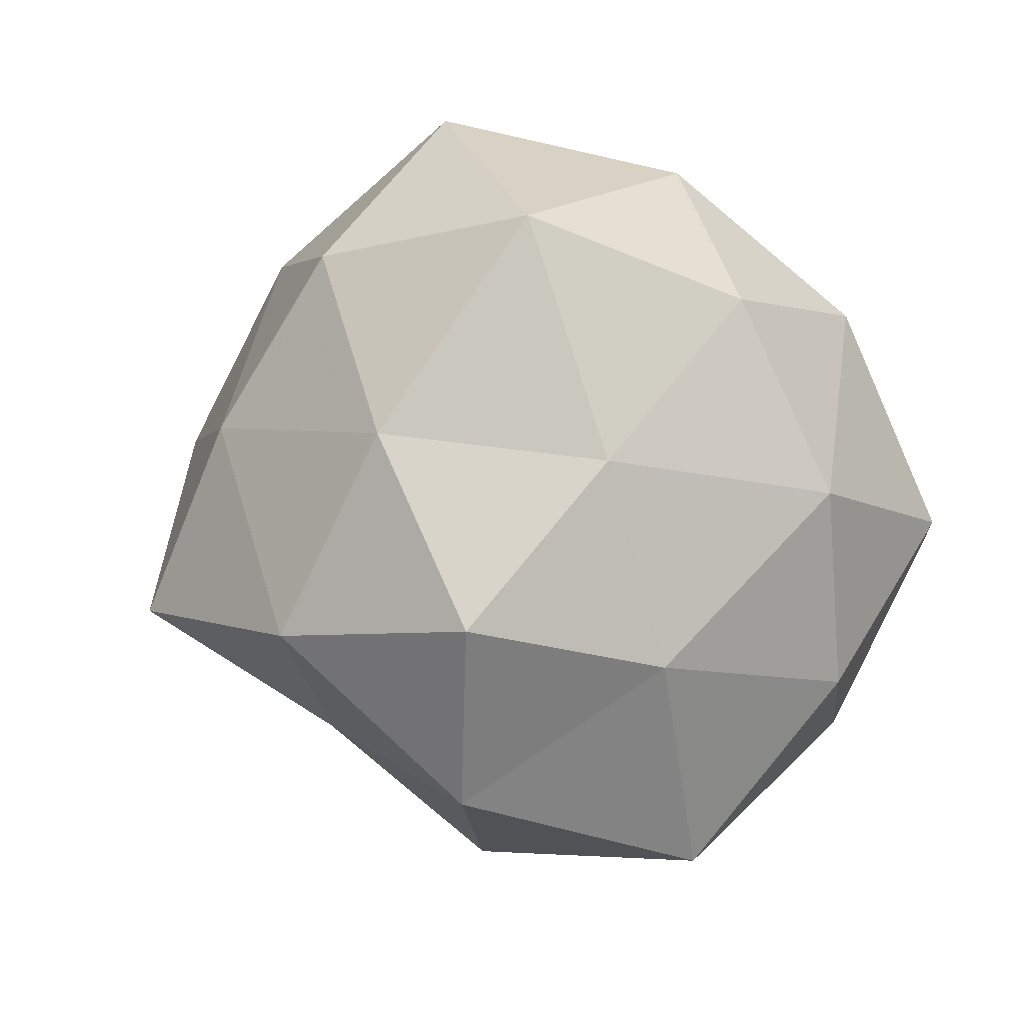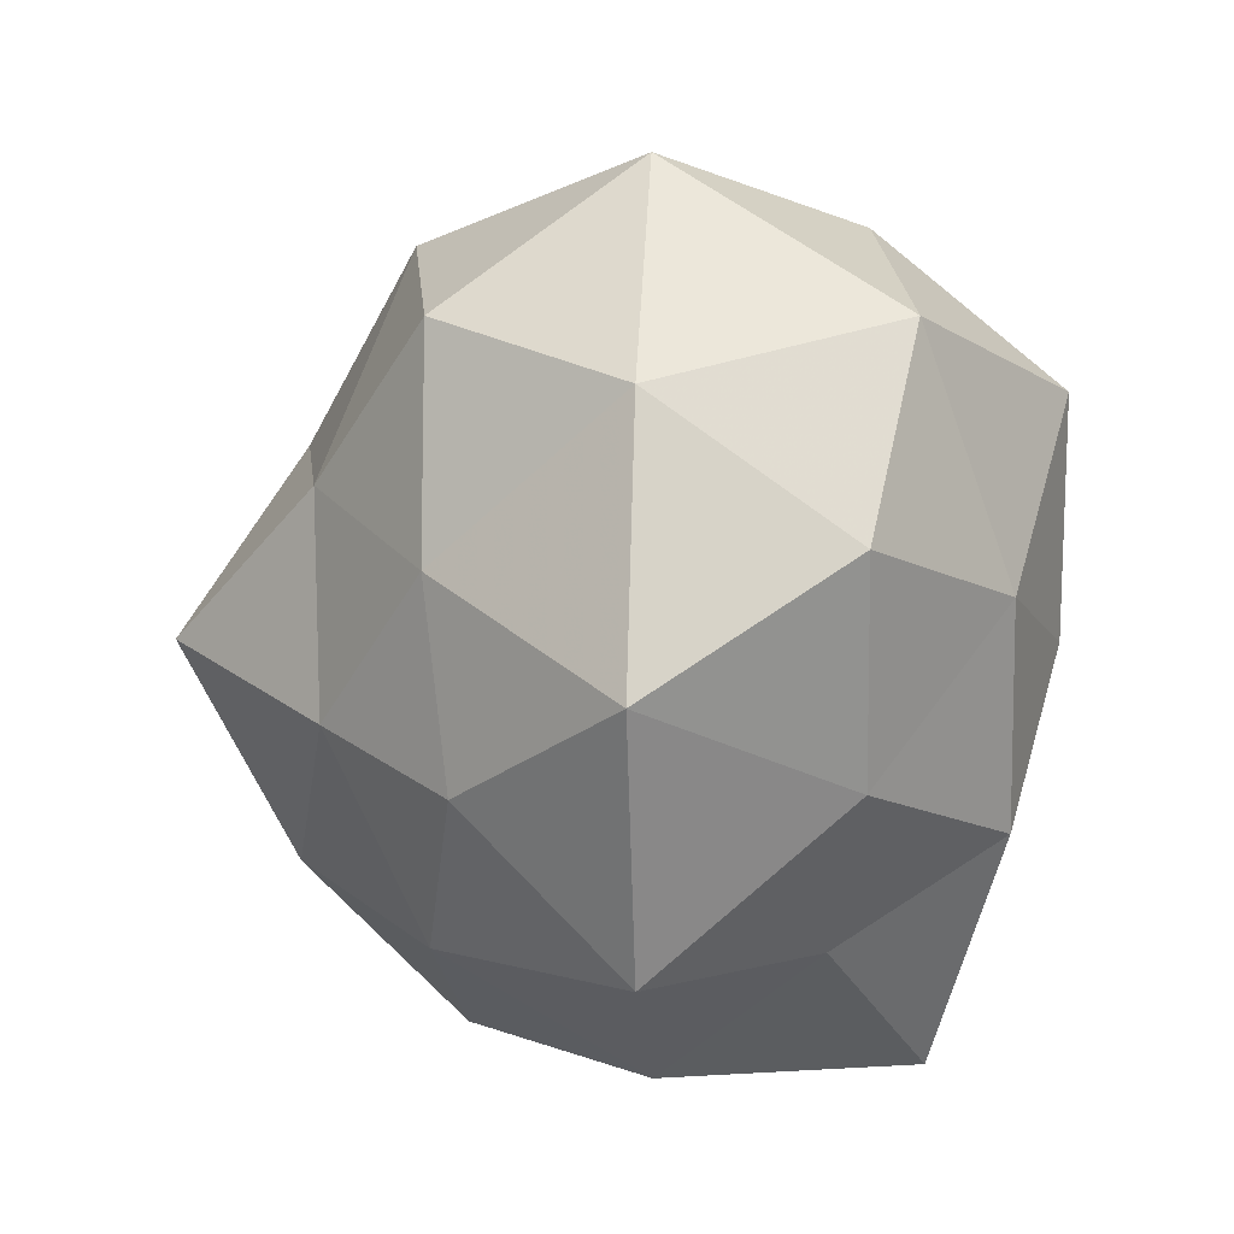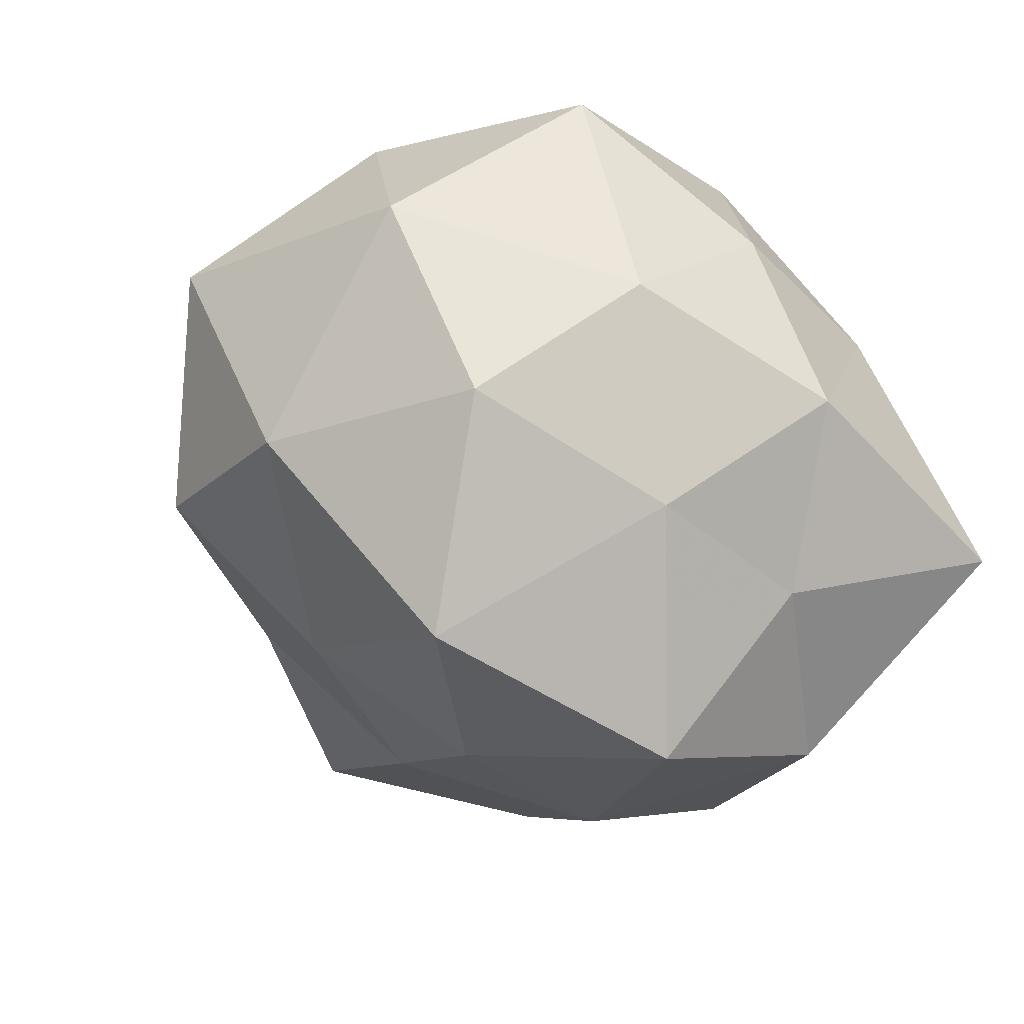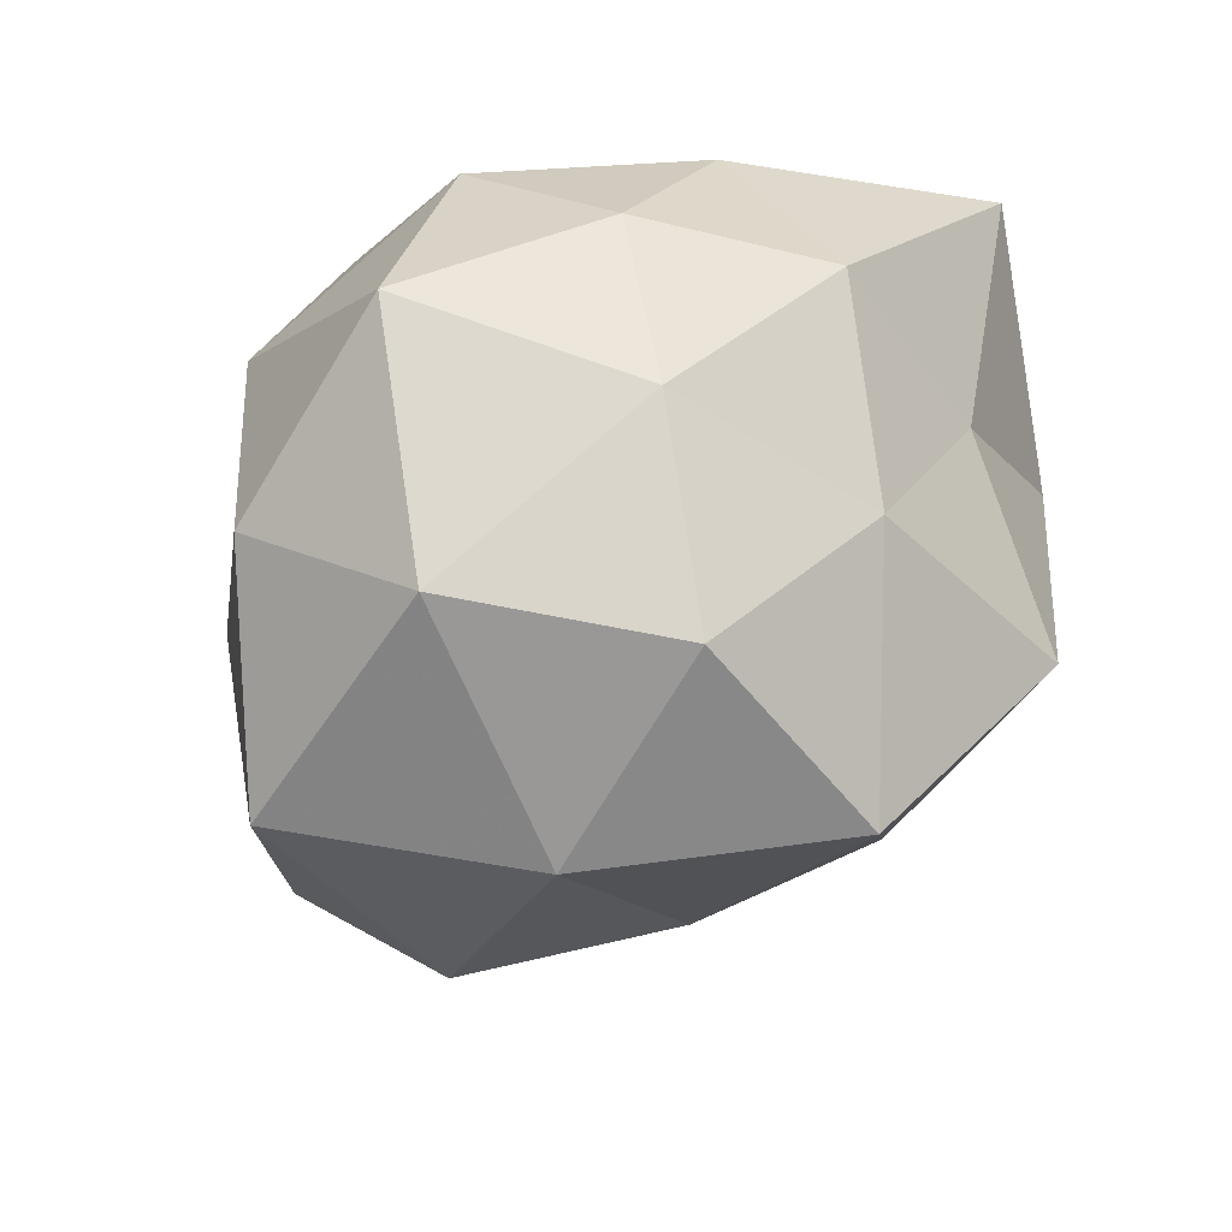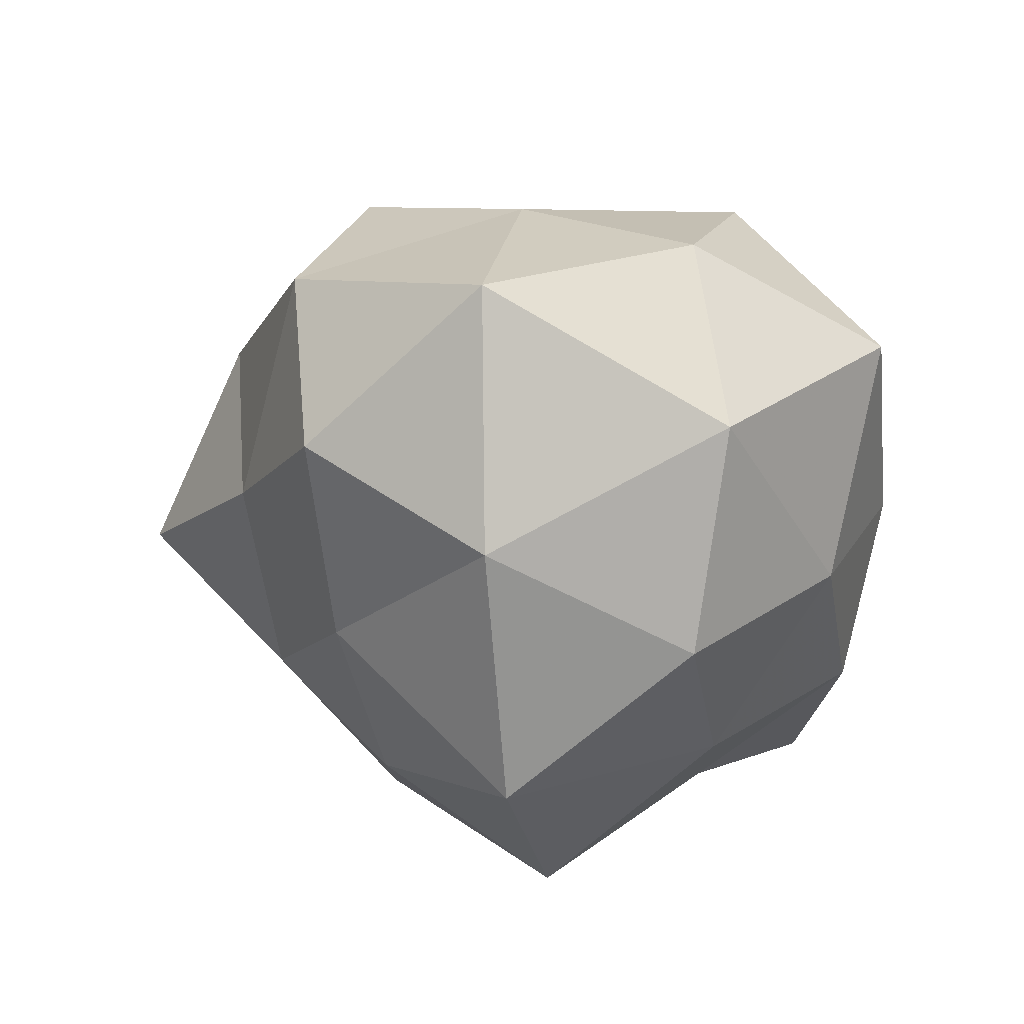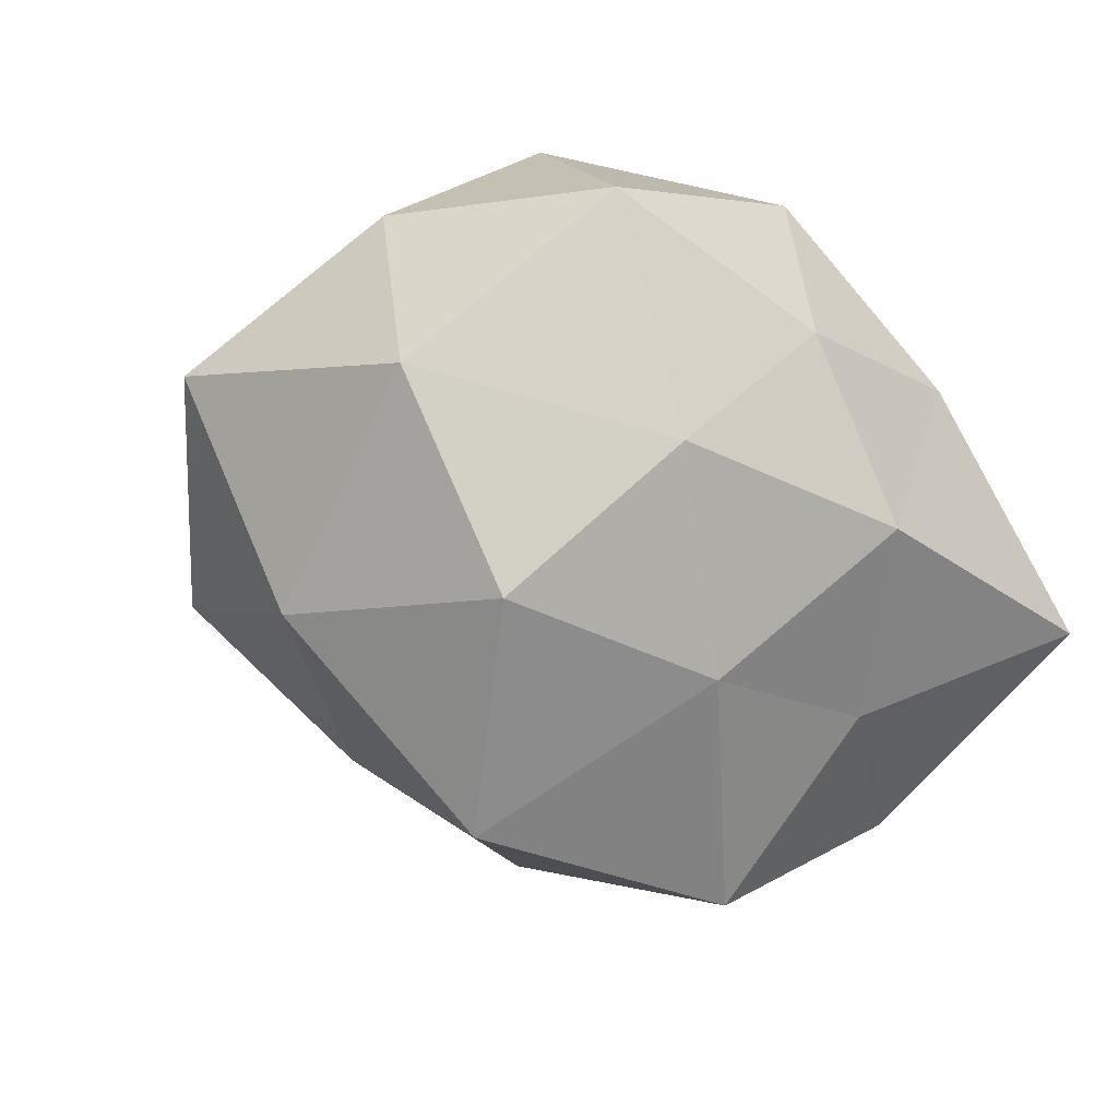
<metadata>
{"format":"obj","ext":"obj","renderer":"f3d","projection":"perspective","resolution":1024,"background":"white","views":[{"elev":67.7,"azim":65.0,"up":"+Z"},{"elev":-65.3,"azim":86.7,"up":"+Z"},{"elev":-62.8,"azim":141.5,"up":"+Z"},{"elev":33.3,"azim":132.6,"up":"+Y"},{"elev":-29.1,"azim":94.3,"up":"+Z"},{"elev":-40.4,"azim":144.2,"up":"+Z"}]}
</metadata>
<code>
v -0.02336 0.01488 0.006218
v -0.01084 -0.02374 0.01175
v -0.02878 0.02037 -0.009391
v -0.01344 0.01811 0.01756
v -0.02644 0.0005644 -0.01649
v 0.01627 -0.01431 0.02082
v 0.01637 0.01128 -0.02168
v -0.0004371 -0.01399 0.02251
v -0.02624 0.003238 0.01691
v -0.02466 -0.01302 0.006961
v 0.02507 -0.01734 -0.007531
v 0.009266 0.02231 -0.01178
v 0.001366 0.0276 -0.001178
v -0.0007388 0.01267 -0.0217
v -0.009517 0.002798 0.02863
v 0.001773 0.01557 0.02417
v 0.02806 0.01239 0.007253
v 0.02474 -0.003726 -0.01719
v -0.03236 0.002354 -0.0003514
v -0.0123 -0.001545 -0.02817
v -0.01707 -0.01148 0.02057
v 0.007733 -0.02635 0.01234
v -0.02827 -0.01249 -0.007487
v 0.01108 -0.02465 -0.003345
v 0.02474 -0.01881 0.007975
v -0.01479 0.01156 -0.01797
v -0.01279 0.02522 0.002994
v 0.02331 -0.001033 0.01478
v 0.009049 0.0007873 0.02274
v -0.008318 0.02394 -0.01193
v -0.003006 -0.03462 0.0009048
v 0.01695 0.01605 0.01812
v -0.01659 -0.01514 -0.01699
v -0.002665 -0.01415 -0.02165
v 0.0182 0.02689 0.003664
v -0.01777 -0.02508 -0.003817
v 0.001963 0.02611 0.01286
v -0.002821 -0.02327 -0.01168
v 0.03466 -0.003173 -0.0001271
v 0.02727 0.01449 -0.008586
v 0.01084 -0.01661 -0.01609
v 0.008463 -0.003374 -0.02955
f 1 9 4
f 14 12 7
f 9 15 4
f 4 15 16
f 1 3 19
f 3 5 19
f 1 19 9
f 19 10 9
f 2 8 21
f 21 10 2
f 9 10 21
f 15 21 8
f 9 21 15
f 22 8 2
f 22 6 8
f 19 5 23
f 19 23 10
f 25 6 22
f 11 25 24
f 25 22 24
f 3 26 5
f 5 26 20
f 14 20 26
f 1 27 3
f 1 4 27
f 25 28 6
f 29 8 6
f 15 8 29
f 16 15 29
f 6 28 29
f 30 13 12
f 30 12 14
f 3 30 26
f 26 30 14
f 27 30 3
f 27 13 30
f 31 22 2
f 24 22 31
f 28 17 32
f 29 32 16
f 28 32 29
f 5 20 33
f 23 5 33
f 33 20 34
f 35 12 13
f 35 32 17
f 10 36 2
f 10 23 36
f 2 36 31
f 33 36 23
f 4 16 37
f 4 37 27
f 27 37 13
f 37 16 32
f 13 37 35
f 37 32 35
f 24 31 38
f 34 38 33
f 38 31 36
f 38 36 33
f 11 18 39
f 11 39 25
f 39 17 28
f 39 28 25
f 40 7 12
f 18 7 40
f 40 12 35
f 17 40 35
f 39 40 17
f 18 40 39
f 11 41 18
f 11 24 41
f 24 38 41
f 41 38 34
f 7 42 14
f 18 42 7
f 42 20 14
f 42 34 20
f 41 42 18
f 41 34 42

</code>
